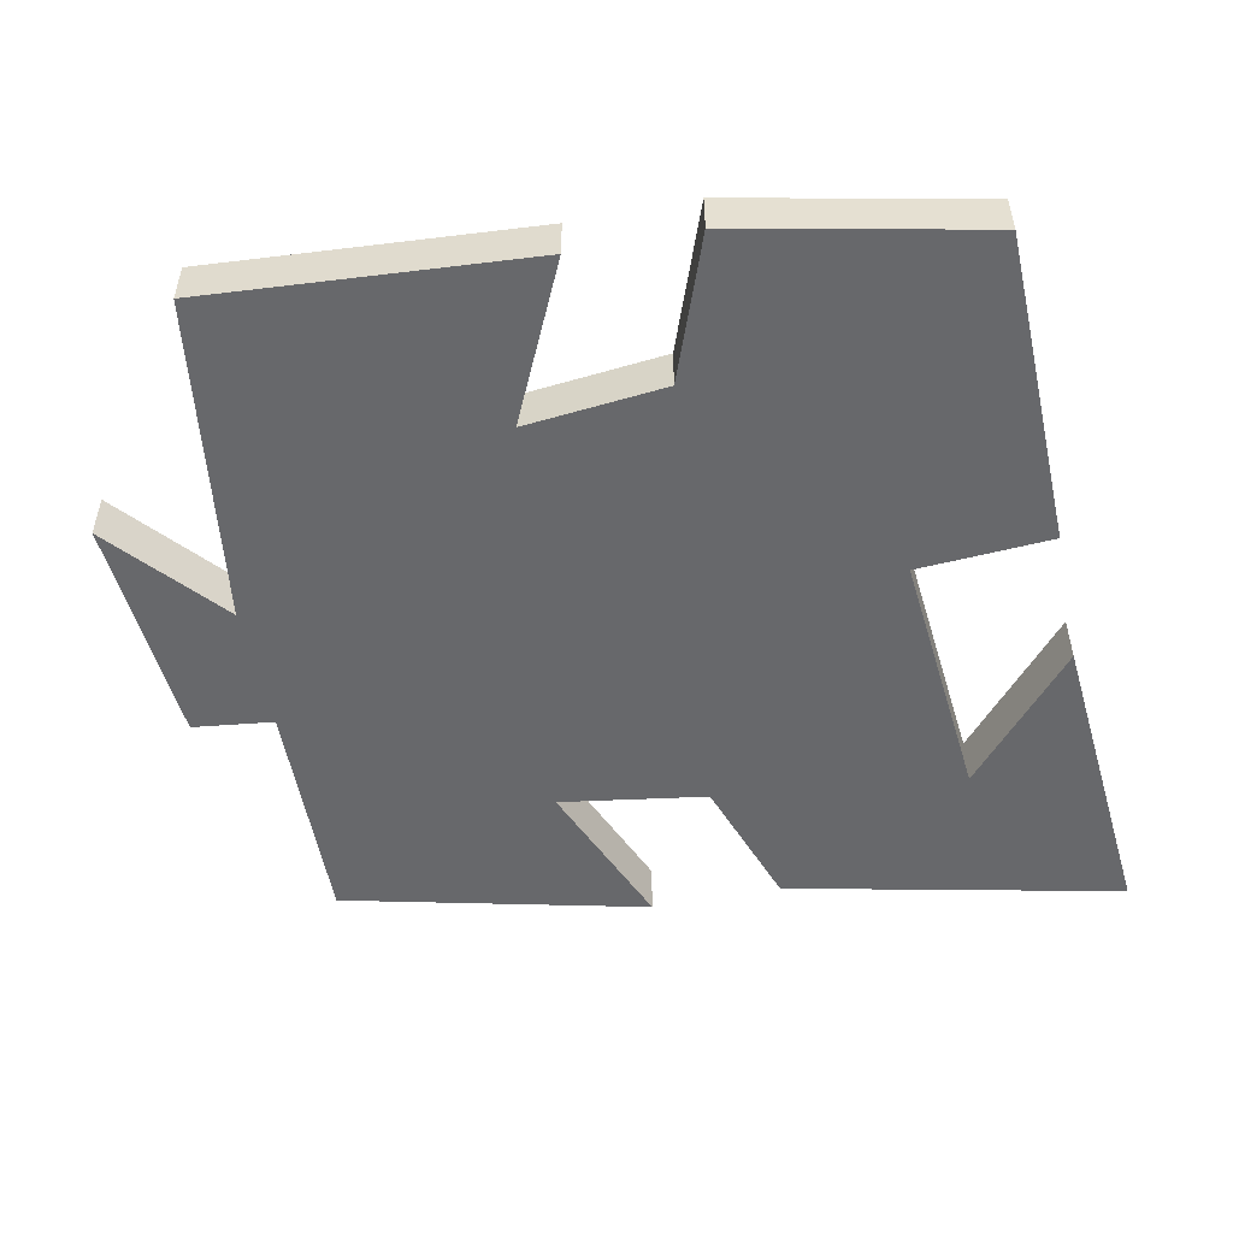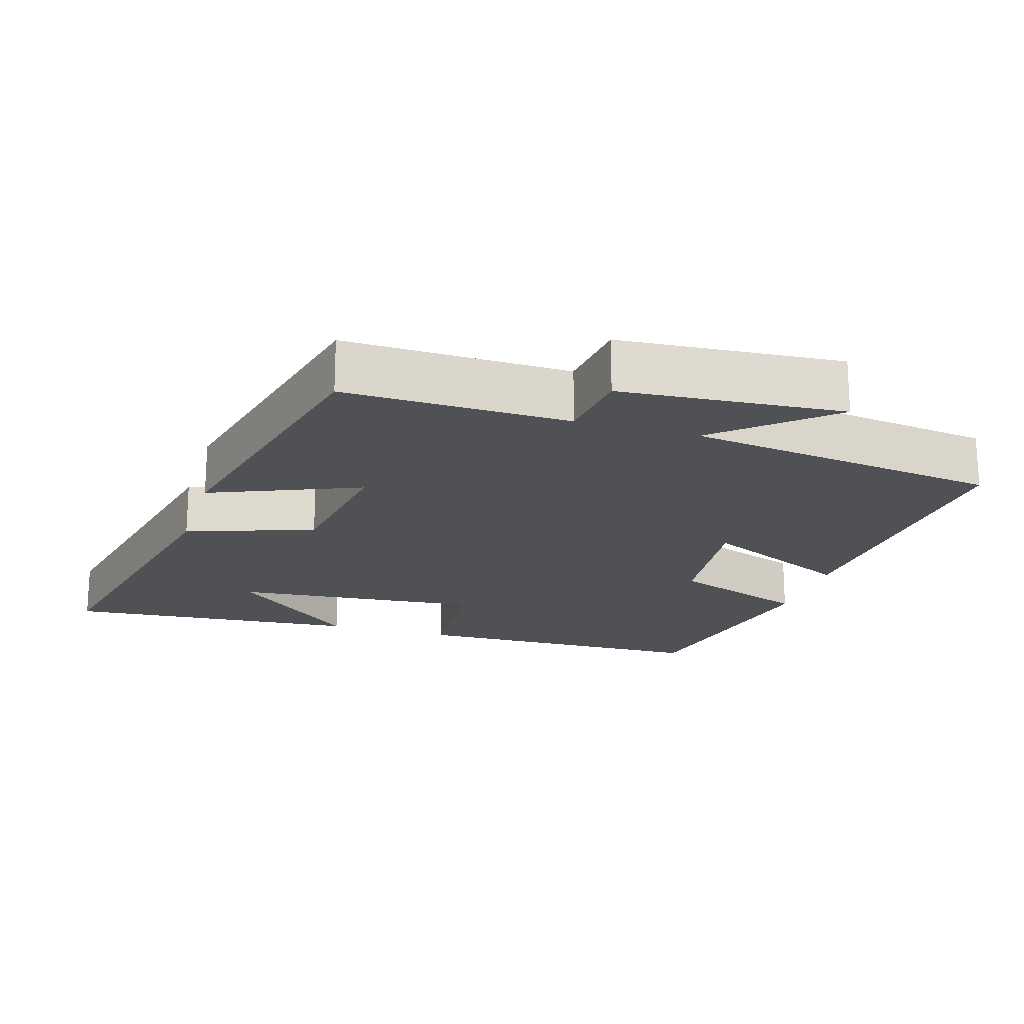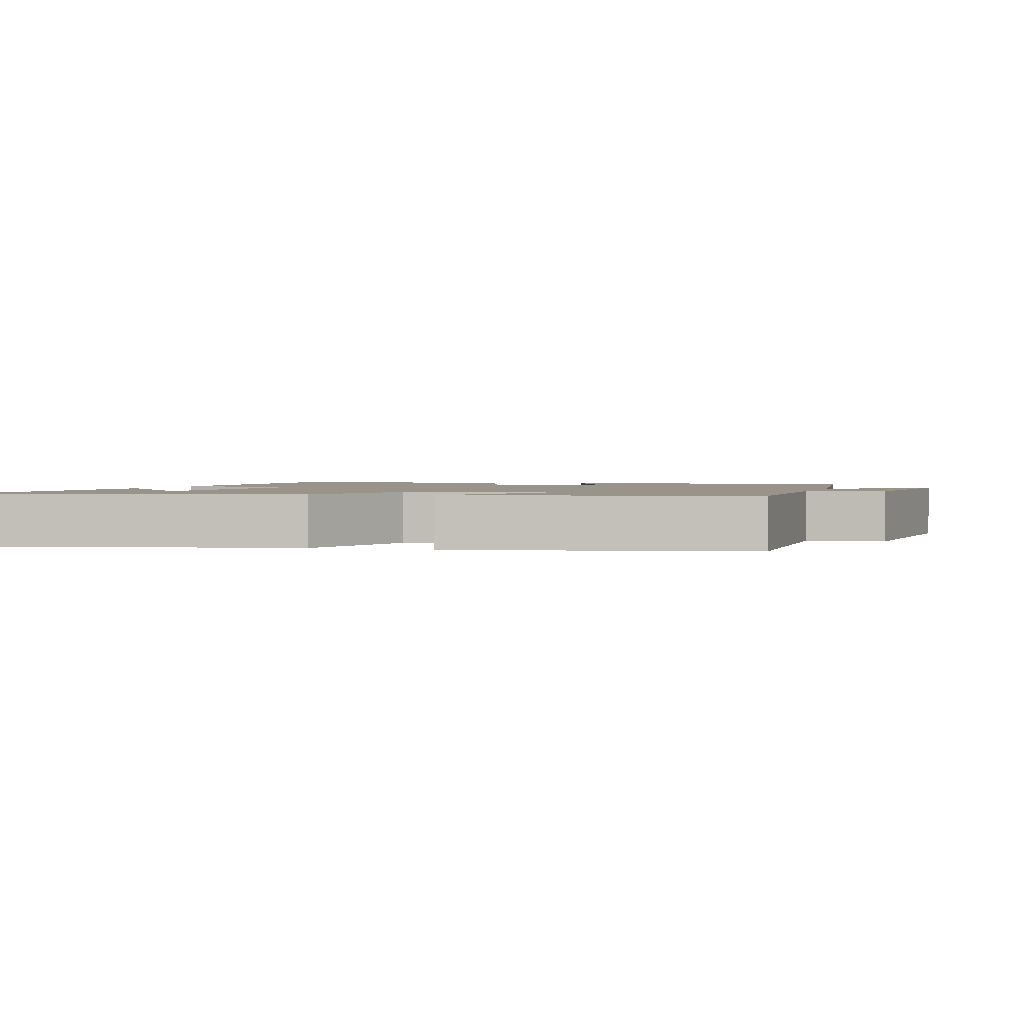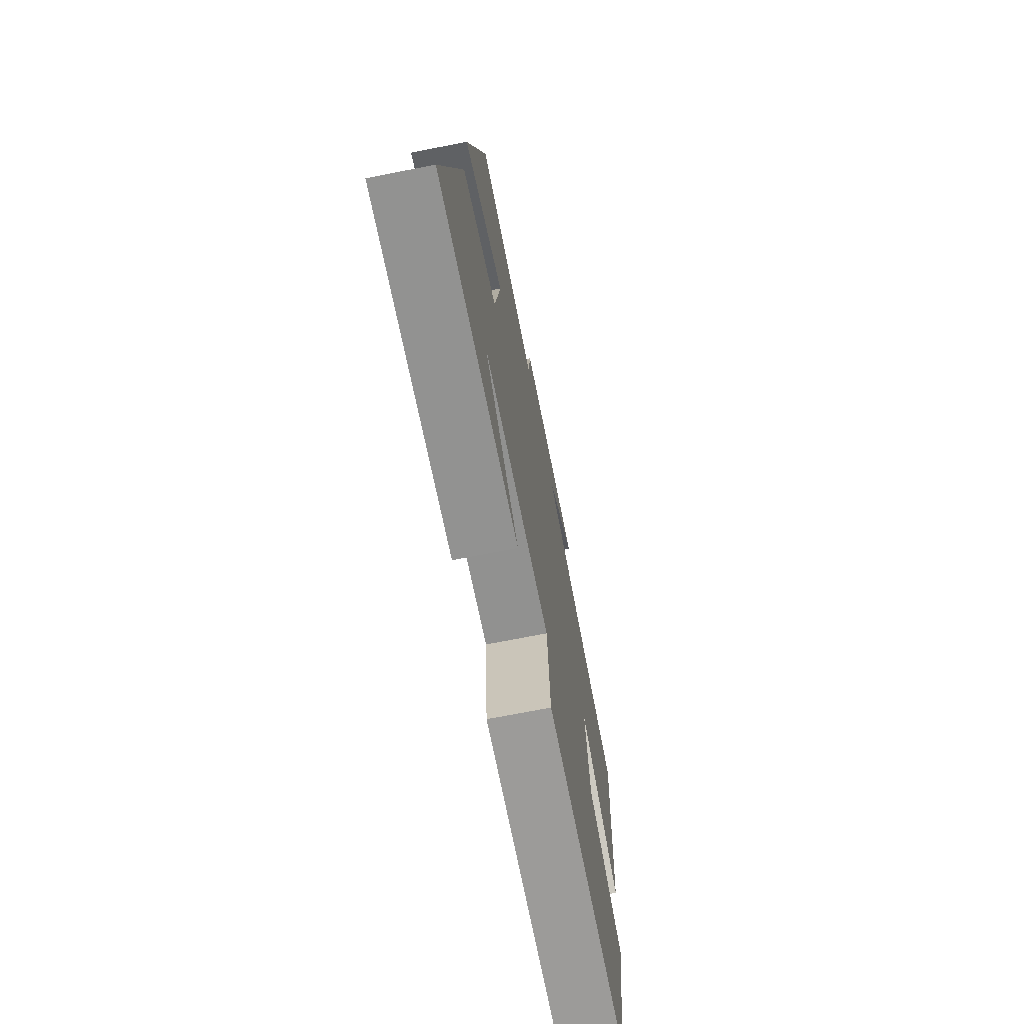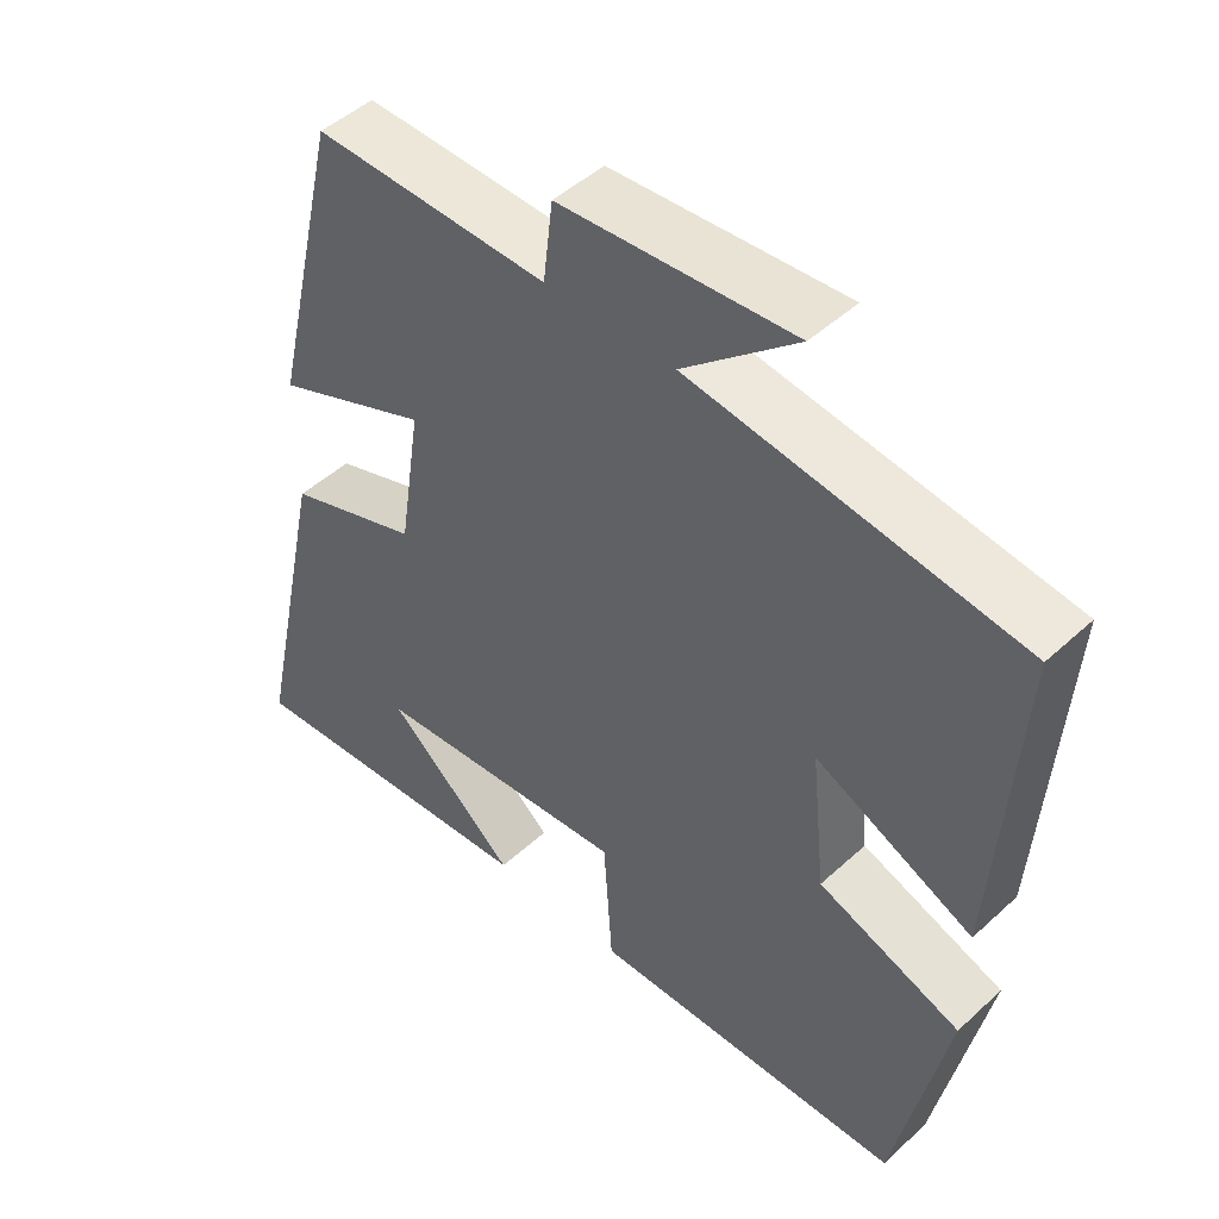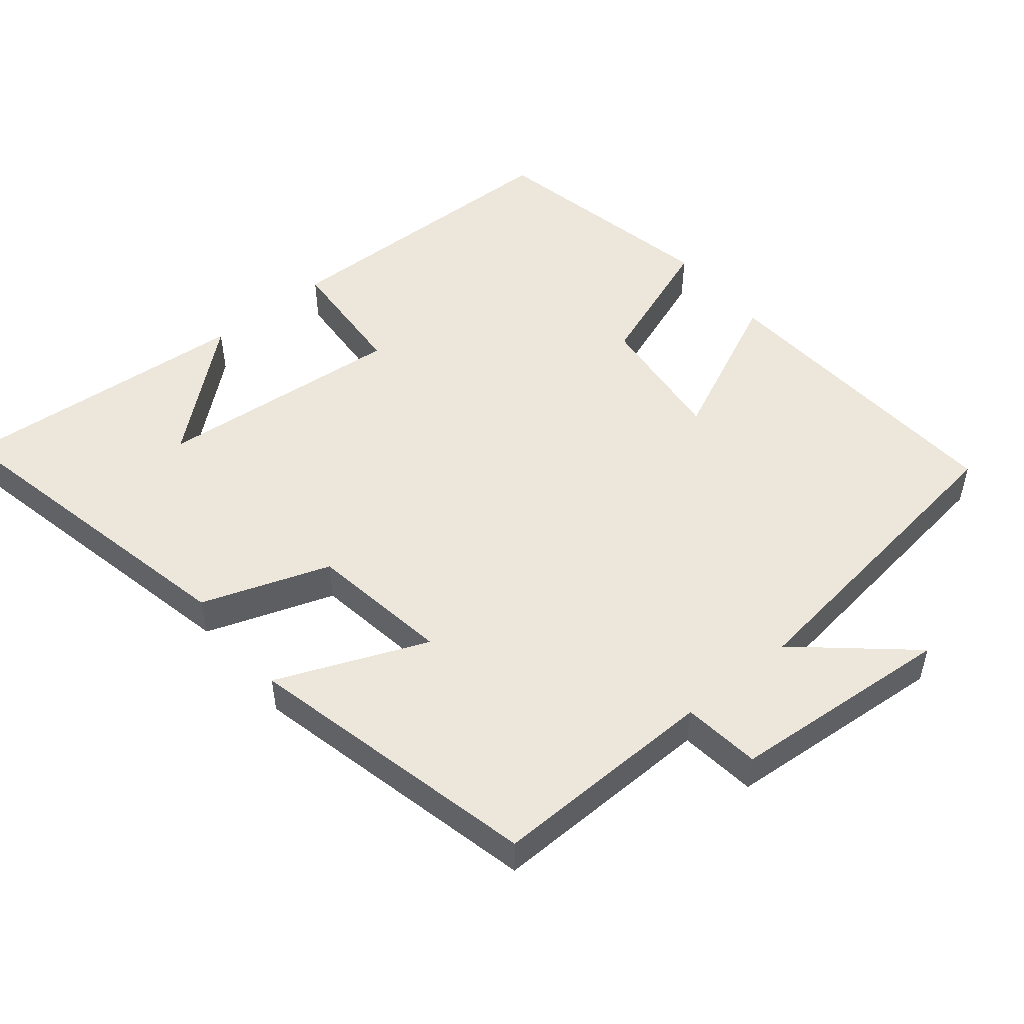
<metadata>
{"format":"obj","ext":"obj","renderer":"f3d","projection":"perspective","resolution":1024,"background":"white","views":[{"elev":-52.4,"azim":101.4,"up":"+Y"},{"elev":-19.6,"azim":-16.9,"up":"+Y"},{"elev":1.7,"azim":-72.2,"up":"+Y"},{"elev":-70.9,"azim":-78.9,"up":"+Z"},{"elev":47.7,"azim":44.2,"up":"+Z"},{"elev":50.6,"azim":-39.3,"up":"+Y"}]}
</metadata>
<code>
v 0.53 0.07 0.44
v 0.5 0.07 0.004
v 0.287 0.07 0.103
v 0.307 0.07 -0.087
v 0.5 0.07 -0.158
v 0.431 0.07 -0.491
v 0.004 0.07 -0.5
v -0.008 0.07 -0.318
v -0.356 0.07 -0.35
v -0.18 0.07 -0.5
v -0.597 0.07 -0.535
v -0.5 0.07 -0.08
v -0.32 0.07 -0.017
v -0.29 0.07 0.181
v -0.5 0.07 0.094
v -0.404 0.07 0.507
v -0.087 0.07 0.5
v -0.074 0.07 0.609
v 0.24 0.07 0.633
v 0.087 0.07 0.5
v 0.53 0 0.44
v 0.5 0 0.004
v 0.287 0 0.103
v 0.307 0 -0.087
v 0.5 0 -0.158
v 0.431 0 -0.491
v 0.004 0 -0.5
v -0.008 0 -0.318
v -0.356 0 -0.35
v -0.18 0 -0.5
v -0.597 0 -0.535
v -0.5 0 -0.08
v -0.32 0 -0.017
v -0.29 0 0.181
v -0.5 0 0.094
v -0.404 0 0.507
v -0.087 0 0.5
v -0.074 0 0.609
v 0.24 0 0.633
v 0.087 0 0.5
f 17 18 19 20
f 17 20 1 2
f 14 15 16 17
f 13 14 17
f 11 12 13
f 9 10 11
f 9 11 13
f 8 9 13 17
f 4 5 6 7
f 3 4 7 8
f 17 2 3
f 3 8 17
f 40 39 38 37
f 22 21 40 37
f 37 36 35 34
f 37 34 33
f 33 32 31
f 31 30 29
f 33 31 29
f 37 33 29 28
f 27 26 25 24
f 28 27 24 23
f 23 22 37
f 37 28 23
f 1 21 22 2
f 2 22 23 3
f 3 23 24 4
f 4 24 25 5
f 5 25 26 6
f 6 26 27 7
f 7 27 28 8
f 8 28 29 9
f 9 29 30 10
f 10 30 31 11
f 11 31 32 12
f 12 32 33 13
f 13 33 34 14
f 14 34 35 15
f 15 35 36 16
f 16 36 37 17
f 17 37 38 18
f 18 38 39 19
f 19 39 40 20
f 20 40 21 1

</code>
